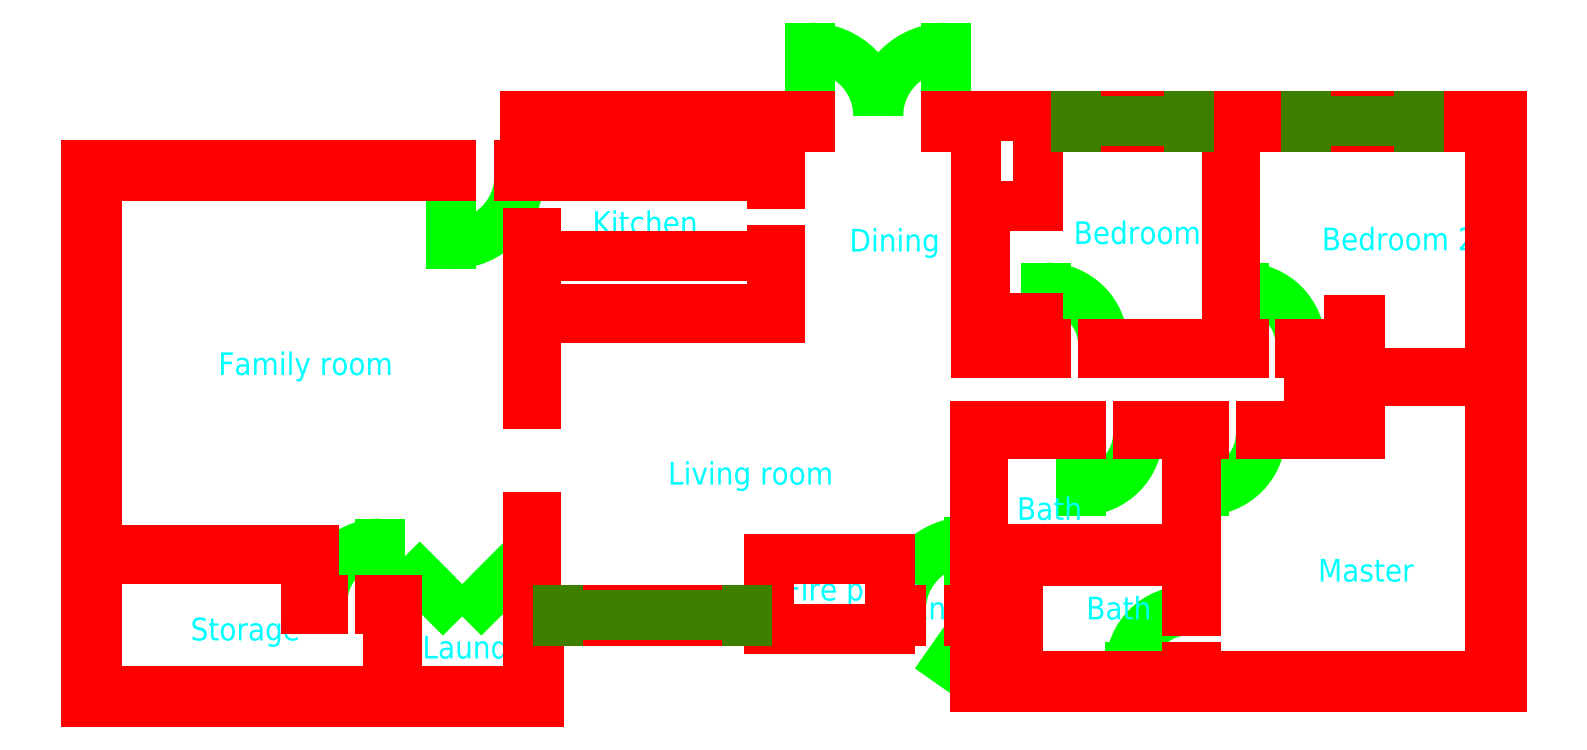
<metadata>
{"format":"dxf","ext":"dxf","renderer":"ezdxf+matplotlib","layout":"modelspace","background":"white","min_lineweight":24,"dpi":150}
</metadata>
<code>
0
SECTION
2
ENTITIES
0
LINE
8
Doors
10
-49.09
20
34.27
30
0
11
-49.09
21
70.27
31
0
0
ARC
8
Doors
10
-49.09
20
34.27
30
0
40
36
50
90
51
180
0
LINE
8
Doors
10
96.41
20
174.8
30
0
11
96.41
21
204.8
31
0
0
LINE
8
Doors
10
75.41
20
127.3
30
0
11
75.41
21
97.27
31
0
0
ARC
8
Doors
10
75.41
20
127.3
30
0
40
30
50
270
51
3.562e-13
0
ARC
8
Doors
10
96.41
20
174.8
30
0
40
30
50
3.562e-13
51
90
0
LINE
8
Doors
10
-8.095
20
174.8
30
0
11
-8.095
21
204.8
31
0
0
ARC
8
Doors
10
-8.095
20
174.8
30
0
40
30
50
3.562e-13
51
90
0
LINE
8
Doors
10
10.41
20
127.3
30
0
11
10.41
21
97.27
31
0
0
ARC
8
Doors
10
10.41
20
127.3
30
0
40
30
50
270
51
0
0
LINE
8
Doors
10
-46.09
20
25.27
30
0
11
-59.29
21
6.425
31
0
0
ARC
8
Doors
10
-46.09
20
25.27
30
0
40
23
50
235
51
270
0
LINE
8
Doors
10
-361.1
20
39.27
30
0
11
-361.1
21
69.27
31
0
0
ARC
8
Doors
10
-361.1
20
39.27
30
0
40
30
50
90
51
180
0
LINE
8
Doors
10
-323.1
20
263.8
30
0
11
-323.1
21
227.8
31
0
0
ARC
8
Doors
10
-323.1
20
263.8
30
0
40
36
50
270
51
0
0
LINE
8
Doors
10
-61.09
20
295.8
30
0
11
-61.09
21
331.8
31
0
0
LINE
8
Doors
10
-133.1
20
295.8
30
0
11
-133.1
21
331.8
31
0
0
ARC
8
Doors
10
-133.1
20
295.8
30
0
40
36
50
0
51
90
0
ARC
8
Doors
10
-61.09
20
295.8
30
0
40
36
50
90
51
180
0
LINE
8
Doors
10
-352.1
20
39.27
30
0
11
-339.8
21
51.55
31
0
0
LINE
8
Doors
10
-339.8
20
51.55
30
0
11
-327.5
21
39.27
31
0
0
LINE
8
Doors
10
-294.9
20
51.55
30
0
11
-282.6
21
39.27
31
0
0
LINE
8
Doors
10
-307.2
20
39.27
30
0
11
-294.9
21
51.55
31
0
0
LINE
8
Doors
10
66.41
20
3.766
30
0
11
36.41
21
3.766
31
0
0
ARC
8
Doors
10
66.41
20
3.766
30
0
40
30
50
90
51
180
0
TEXT
8
Text
1
Kitchen
10
-248.4
20
233.2
30
0
40
12
0
TEXT
8
Text
1
Bath
10
-23.65
20
81.82
30
0
40
12
0
TEXT
8
Text
1
Master
10
135.7
20
49.14
30
0
40
12
0
TEXT
8
Text
1
Bedroom 2
10
137.7
20
224.5
30
0
40
12
0
TEXT
8
Text
1
Bedroom 3
10
6.36
20
227.9
30
0
40
12
0
TEXT
8
Text
1
Bath
10
13.03
20
29.13
30
0
40
12
0
TEXT
8
Text
1
Entry
10
-79.91
20
29.13
30
0
40
12
0
TEXT
8
Text
1
Fire place
10
-146.7
20
39.12
30
0
40
12
0
TEXT
8
Text
1
Laundry
10
-338.4
20
8.46
30
0
40
12
0
TEXT
8
Text
1
Living room
10
-208.4
20
100.5
30
0
40
12
0
TEXT
8
Text
1
Family room
10
-446.4
20
158.5
30
0
40
12
0
TEXT
8
Text
1
Storage
10
-461.1
20
17.99
30
0
40
12
0
TEXT
8
Text
1
Dining
10
-112.3
20
223.9
30
0
40
12
0
LINE
8
Walls
10
-91.09
20
34.27
30
0
11
-91.09
21
61.27
31
0
0
LINE
8
Walls
10
-91.09
20
61.27
30
0
11
-155.1
21
61.27
31
0
0
LINE
8
Walls
10
-155.1
20
61.27
30
0
11
-155.1
21
34.27
31
0
0
LINE
8
Walls
10
-155.1
20
34.27
30
0
11
-278.1
21
34.27
31
0
0
LINE
8
Walls
10
-278.1
20
34.27
30
0
11
-278.1
21
83.27
31
0
0
LINE
8
Walls
10
-278.1
20
143.3
30
0
11
-282.6
21
143.3
31
0
0
LINE
8
Walls
10
-278.1
20
83.27
30
0
11
-282.6
21
83.27
31
0
0
LINE
8
Walls
10
-282.6
20
83.27
30
0
11
-282.6
21
-8.734
31
0
0
LINE
8
Walls
10
-155.1
20
28.27
30
0
11
-155.1
21
24.27
31
0
0
LINE
8
Walls
10
-155.1
20
24.27
30
0
11
-91.09
21
24.27
31
0
0
LINE
8
Walls
10
-91.09
20
24.27
30
0
11
-91.09
21
28.27
31
0
0
LINE
8
Walls
10
-155.1
20
28.27
30
0
11
-276.6
21
28.27
31
0
0
LINE
8
Walls
10
-276.6
20
28.27
30
0
11
-276.6
21
-14.73
31
0
0
LINE
8
Walls
10
-85.09
20
28.27
30
0
11
-85.09
21
34.27
31
0
0
LINE
8
Walls
10
-91.09
20
28.27
30
0
11
-85.09
21
28.27
31
0
0
LINE
8
Walls
10
-85.09
20
34.27
30
0
11
-91.09
21
34.27
31
0
0
LINE
8
Walls
10
66.41
20
-0.7343
30
0
11
66.41
21
3.766
31
0
0
LINE
8
Walls
10
70.91
20
33.77
30
0
11
70.91
21
127.3
31
0
0
LINE
8
Walls
10
70.91
20
-0.7343
30
0
11
70.91
21
3.766
31
0
0
LINE
8
Walls
10
70.91
20
3.766
30
0
11
66.41
21
3.766
31
0
0
LINE
8
Walls
10
151.9
20
174.8
30
0
11
126.4
21
174.8
31
0
0
LINE
8
Walls
10
151.9
20
170.3
30
0
11
126.4
21
170.3
31
0
0
LINE
8
Walls
10
96.41
20
174.8
30
0
11
96.41
21
170.3
31
0
0
LINE
8
Walls
10
126.4
20
174.8
30
0
11
126.4
21
170.3
31
0
0
LINE
8
Walls
10
-40.59
20
247.8
30
0
11
-40.59
21
188.8
31
0
0
LINE
8
Walls
10
-40.59
20
188.8
30
0
11
-12.59
21
188.8
31
0
0
LINE
8
Walls
10
87.41
20
289.8
30
0
11
87.41
21
174.8
31
0
0
LINE
8
Walls
10
91.91
20
289.8
30
0
11
91.91
21
174.8
31
0
0
LINE
8
Walls
10
157.9
20
159.8
30
0
11
157.9
21
187.8
31
0
0
LINE
8
Walls
10
226.9
20
159.8
30
0
11
226.9
21
289.8
31
0
0
LINE
8
Walls
10
226.9
20
159.8
30
0
11
157.9
21
159.8
31
0
0
LINE
8
Walls
10
226.9
20
155.3
30
0
11
157.9
21
155.3
31
0
0
LINE
8
Walls
10
70.91
20
-0.7343
30
0
11
226.9
21
-0.7343
31
0
0
LINE
8
Walls
10
66.41
20
66.27
30
0
11
-41.59
21
66.27
31
0
0
LINE
8
Walls
10
151.9
20
170.3
30
0
11
151.9
21
131.8
31
0
0
LINE
8
Walls
10
-12.59
20
289.8
30
0
11
-12.59
21
247.8
31
0
0
LINE
8
Walls
10
87.41
20
289.8
30
0
11
-12.59
21
289.8
31
0
0
LINE
8
Walls
10
151.9
20
187.8
30
0
11
151.9
21
174.8
31
0
0
LINE
8
Walls
10
157.9
20
187.8
30
0
11
151.9
21
187.8
31
0
0
LINE
8
Walls
10
157.9
20
155.3
30
0
11
157.9
21
127.3
31
0
0
LINE
8
Walls
10
-23.09
20
-0.7343
30
0
11
-23.09
21
60.27
31
0
0
LINE
8
Walls
10
-27.59
20
-0.7343
30
0
11
-27.59
21
60.27
31
0
0
LINE
8
Walls
10
-40.59
20
184.3
30
0
11
-40.59
21
170.3
31
0
0
LINE
8
Walls
10
-17.09
20
184.3
30
0
11
-17.09
21
170.3
31
0
0
LINE
8
Walls
10
66.41
20
127.3
30
0
11
40.41
21
127.3
31
0
0
LINE
8
Walls
10
10.41
20
131.8
30
0
11
-46.09
21
131.8
31
0
0
LINE
8
Walls
10
75.41
20
131.8
30
0
11
40.41
21
131.8
31
0
0
LINE
8
Walls
10
10.41
20
127.3
30
0
11
10.41
21
131.8
31
0
0
LINE
8
Walls
10
70.91
20
33.77
30
0
11
66.41
21
33.77
31
0
0
LINE
8
Walls
10
151.9
20
131.8
30
0
11
105.4
21
131.8
31
0
0
LINE
8
Walls
10
75.41
20
127.3
30
0
11
70.91
21
127.3
31
0
0
LINE
8
Walls
10
157.9
20
127.3
30
0
11
105.4
21
127.3
31
0
0
LINE
8
Walls
10
66.41
20
66.27
30
0
11
66.41
21
127.3
31
0
0
LINE
8
Walls
10
-45.09
20
170.3
30
0
11
-45.09
21
289.8
31
0
0
LINE
8
Walls
10
-12.59
20
188.8
30
0
11
-12.59
21
174.8
31
0
0
LINE
8
Walls
10
-12.59
20
247.8
30
0
11
-40.59
21
247.8
31
0
0
LINE
8
Walls
10
226.9
20
289.8
30
0
11
91.91
21
289.8
31
0
0
LINE
8
Walls
10
226.9
20
-0.7343
30
0
11
226.9
21
155.3
31
0
0
LINE
8
Walls
10
-27.59
20
60.27
30
0
11
-41.59
21
60.27
31
0
0
LINE
8
Walls
10
66.41
20
60.27
30
0
11
-23.09
21
60.27
31
0
0
LINE
8
Walls
10
-27.59
20
-0.7343
30
0
11
-41.59
21
-0.7343
31
0
0
LINE
8
Walls
10
66.41
20
-0.7343
30
0
11
-23.09
21
-0.7343
31
0
0
LINE
8
Walls
10
232.9
20
-6.734
30
0
11
232.9
21
295.8
31
0
0
LINE
8
Walls
10
-40.59
20
184.3
30
0
11
-17.09
21
184.3
31
0
0
LINE
8
Walls
10
10.41
20
127.3
30
0
11
-41.59
21
127.3
31
0
0
LINE
8
Walls
10
40.41
20
127.3
30
0
11
40.41
21
131.8
31
0
0
LINE
8
Walls
10
66.41
20
33.77
30
0
11
66.41
21
60.27
31
0
0
LINE
8
Walls
10
75.41
20
127.3
30
0
11
75.41
21
131.8
31
0
0
LINE
8
Walls
10
105.4
20
127.3
30
0
11
105.4
21
131.8
31
0
0
LINE
8
Walls
10
130.9
20
170.3
30
0
11
130.9
21
131.8
31
0
0
LINE
8
Walls
10
96.41
20
174.8
30
0
11
91.91
21
174.8
31
0
0
LINE
8
Walls
10
-41.59
20
66.27
30
0
11
-41.59
21
127.3
31
0
0
LINE
8
Walls
10
-284.1
20
295.8
30
0
11
-284.1
21
269.8
31
0
0
LINE
8
Walls
10
-153.6
20
224.8
30
0
11
-153.6
21
193.3
31
0
0
LINE
8
Walls
10
-149.1
20
224.8
30
0
11
-153.6
21
224.8
31
0
0
LINE
8
Walls
10
-153.6
20
259.8
30
0
11
-153.6
21
289.8
31
0
0
LINE
8
Walls
10
-149.1
20
289.8
30
0
11
-149.1
21
259.8
31
0
0
LINE
8
Walls
10
-149.1
20
224.8
30
0
11
-149.1
21
188.8
31
0
0
LINE
8
Walls
10
-149.1
20
259.8
30
0
11
-153.6
21
259.8
31
0
0
LINE
8
Walls
10
-284.1
20
269.8
30
0
11
-287.1
21
269.8
31
0
0
LINE
8
Walls
10
-278.1
20
263.8
30
0
11
-287.1
21
263.8
31
0
0
LINE
8
Walls
10
-323.1
20
269.8
30
0
11
-323.1
21
263.8
31
0
0
LINE
8
Walls
10
-278.1
20
233.8
30
0
11
-282.6
21
233.8
31
0
0
LINE
8
Walls
10
-278.1
20
233.8
30
0
11
-278.1
21
193.3
31
0
0
LINE
8
Walls
10
-278.1
20
289.8
30
0
11
-153.6
21
289.8
31
0
0
LINE
8
Walls
10
-278.1
20
289.8
30
0
11
-278.1
21
263.8
31
0
0
LINE
8
Walls
10
-149.1
20
188.8
30
0
11
-278.1
21
188.8
31
0
0
LINE
8
Walls
10
-287.1
20
269.8
30
0
11
-287.1
21
263.8
31
0
0
LINE
8
Walls
10
-153.6
20
193.3
30
0
11
-278.1
21
193.3
31
0
0
LINE
8
Walls
10
-282.6
20
143.3
30
0
11
-282.6
21
233.8
31
0
0
LINE
8
Walls
10
-278.1
20
143.3
30
0
11
-278.1
21
188.8
31
0
0
LINE
8
Walls
10
-46.09
20
-6.734
30
0
11
232.9
21
-6.734
31
0
0
LINE
8
Walls
10
-49.09
20
28.27
30
0
11
-49.09
21
34.27
31
0
0
LINE
8
Walls
10
-46.09
20
34.27
30
0
11
-46.09
21
131.8
31
0
0
LINE
8
Walls
10
-49.09
20
28.27
30
0
11
-46.09
21
28.27
31
0
0
LINE
8
Walls
10
-49.09
20
34.27
30
0
11
-46.09
21
34.27
31
0
0
LINE
8
Walls
10
-41.59
20
2.266
30
0
11
-46.09
21
2.266
31
0
0
LINE
8
Walls
10
-41.59
20
25.27
30
0
11
-46.09
21
25.27
31
0
0
LINE
8
Walls
10
-41.59
20
-0.7343
30
0
11
-41.59
21
2.266
31
0
0
LINE
8
Walls
10
-41.59
20
25.27
30
0
11
-41.59
21
60.27
31
0
0
LINE
8
Walls
10
-46.09
20
-6.734
30
0
11
-46.09
21
2.266
31
0
0
LINE
8
Walls
10
-46.09
20
25.27
30
0
11
-46.09
21
28.27
31
0
0
LINE
8
Walls
10
-516.6
20
269.8
30
0
11
-516.6
21
-14.73
31
0
0
LINE
8
Walls
10
-510.6
20
263.8
30
0
11
-510.6
21
65.77
31
0
0
LINE
8
Walls
10
-510.6
20
61.27
30
0
11
-510.6
21
-8.734
31
0
0
LINE
8
Walls
10
-361.1
20
39.27
30
0
11
-352.1
21
39.27
31
0
0
LINE
8
Walls
10
-395.6
20
39.27
30
0
11
-391.1
21
39.27
31
0
0
LINE
8
Walls
10
-400.1
20
61.27
30
0
11
-400.1
21
34.77
31
0
0
LINE
8
Walls
10
-400.1
20
61.27
30
0
11
-510.6
21
61.27
31
0
0
LINE
8
Walls
10
-395.6
20
65.77
30
0
11
-395.6
21
39.27
31
0
0
LINE
8
Walls
10
-391.1
20
39.27
30
0
11
-391.1
21
34.77
31
0
0
LINE
8
Walls
10
-400.1
20
34.77
30
0
11
-391.1
21
34.77
31
0
0
LINE
8
Walls
10
-361.1
20
39.27
30
0
11
-361.1
21
34.77
31
0
0
LINE
8
Walls
10
-395.6
20
65.77
30
0
11
-510.6
21
65.77
31
0
0
LINE
8
Walls
10
-361.1
20
34.77
30
0
11
-356.6
21
34.77
31
0
0
LINE
8
Walls
10
-352.1
20
39.27
30
0
11
-352.1
21
-8.734
31
0
0
LINE
8
Walls
10
-356.6
20
34.77
30
0
11
-356.6
21
-8.734
31
0
0
LINE
8
Walls
10
-352.1
20
-8.734
30
0
11
-282.6
21
-8.734
31
0
0
LINE
8
Walls
10
-356.6
20
-8.734
30
0
11
-510.6
21
-8.734
31
0
0
LINE
8
Walls
10
-516.6
20
-14.73
30
0
11
-276.6
21
-14.73
31
0
0
LINE
8
Walls
10
-510.6
20
263.8
30
0
11
-323.1
21
263.8
31
0
0
LINE
8
Walls
10
-323.1
20
269.8
30
0
11
-516.6
21
269.8
31
0
0
LINE
8
Walls
10
21.91
20
174.8
30
0
11
21.91
21
170.3
31
0
0
LINE
8
Walls
10
-8.095
20
174.8
30
0
11
-8.095
21
170.3
31
0
0
LINE
8
Walls
10
96.41
20
170.3
30
0
11
21.91
21
170.3
31
0
0
LINE
8
Walls
10
-8.095
20
170.3
30
0
11
-45.09
21
170.3
31
0
0
LINE
8
Walls
10
87.41
20
174.8
30
0
11
21.91
21
174.8
31
0
0
LINE
8
Walls
10
-8.095
20
174.8
30
0
11
-12.59
21
174.8
31
0
0
LINE
8
Walls
10
-61.09
20
289.8
30
0
11
-61.09
21
295.8
31
0
0
LINE
8
Walls
10
-133.1
20
289.8
30
0
11
-133.1
21
295.8
31
0
0
LINE
8
Walls
10
-45.09
20
289.8
30
0
11
-61.09
21
289.8
31
0
0
LINE
8
Walls
10
232.9
20
295.8
30
0
11
-61.09
21
295.8
31
0
0
LINE
8
Walls
10
-133.1
20
295.8
30
0
11
-284.1
21
295.8
31
0
0
LINE
8
Walls
10
-133.1
20
289.8
30
0
11
-149.1
21
289.8
31
0
0
LINE
8
Walls
10
-278.1
20
263.8
30
0
11
-153.6
21
263.8
31
0
0
LINE
8
Walls
10
-153.6
20
221.3
30
0
11
-278.1
21
221.3
31
0
0
LINE
8
Windows
10
-166.6
20
34.27
30
0
11
-166.6
21
28.27
31
0
0
LINE
8
Windows
10
-266.6
20
34.27
30
0
11
-266.6
21
28.27
31
0
0
LINE
8
Windows
10
-266.6
20
31.27
30
0
11
-166.6
21
31.27
31
0
0
LINE
8
Windows
10
189.4
20
289.8
30
0
11
189.4
21
295.8
31
0
0
LINE
8
Windows
10
129.4
20
289.8
30
0
11
129.4
21
295.8
31
0
0
LINE
8
Windows
10
189.4
20
292.8
30
0
11
129.4
21
292.8
31
0
0
LINE
8
Windows
10
67.41
20
289.8
30
0
11
67.41
21
295.8
31
0
0
LINE
8
Windows
10
7.405
20
289.8
30
0
11
7.405
21
295.8
31
0
0
LINE
8
Windows
10
67.41
20
292.8
30
0
11
7.405
21
292.8
31
0
0
ENDSEC
0
EOF

</code>
